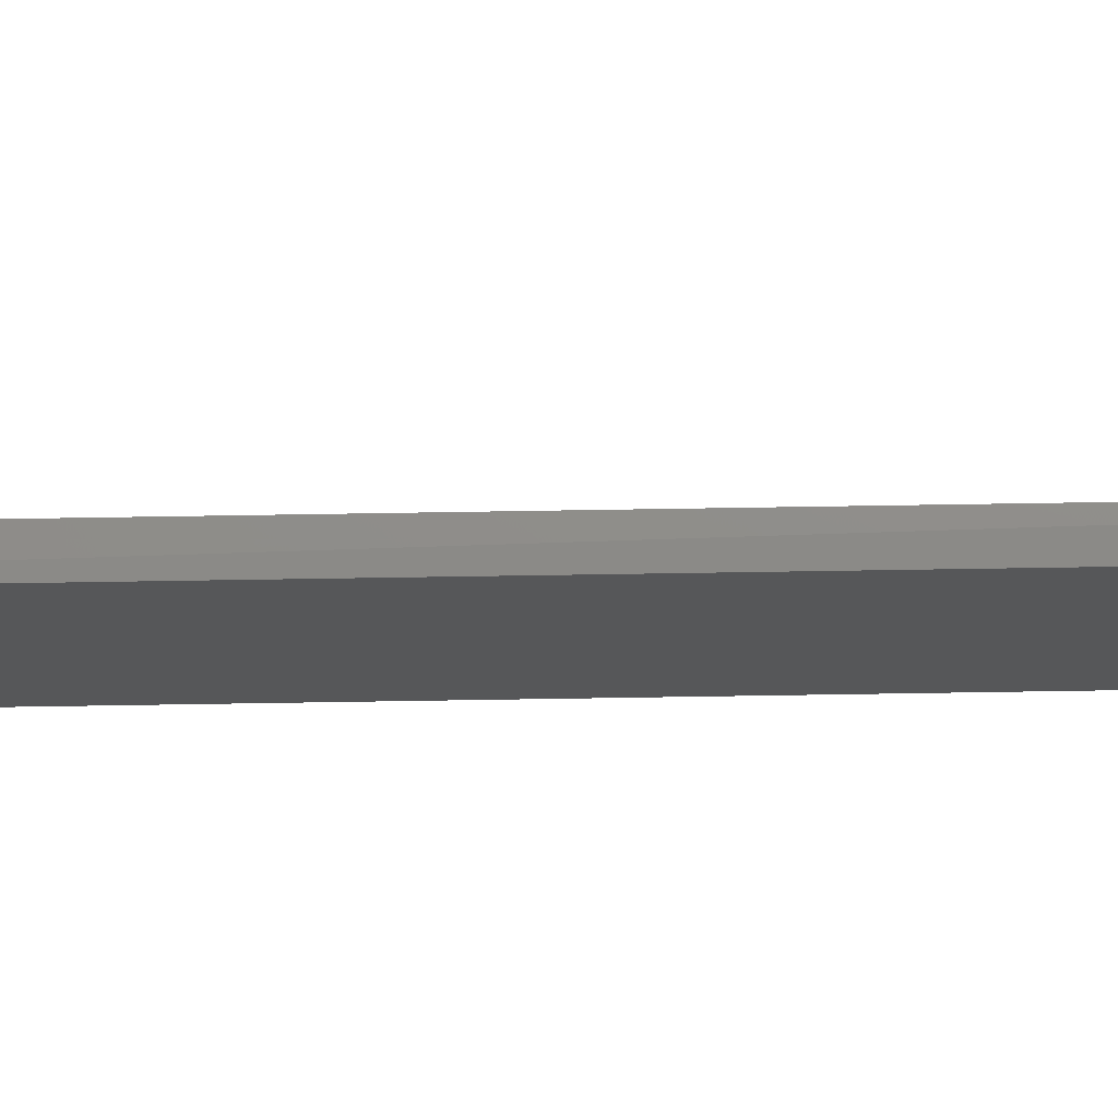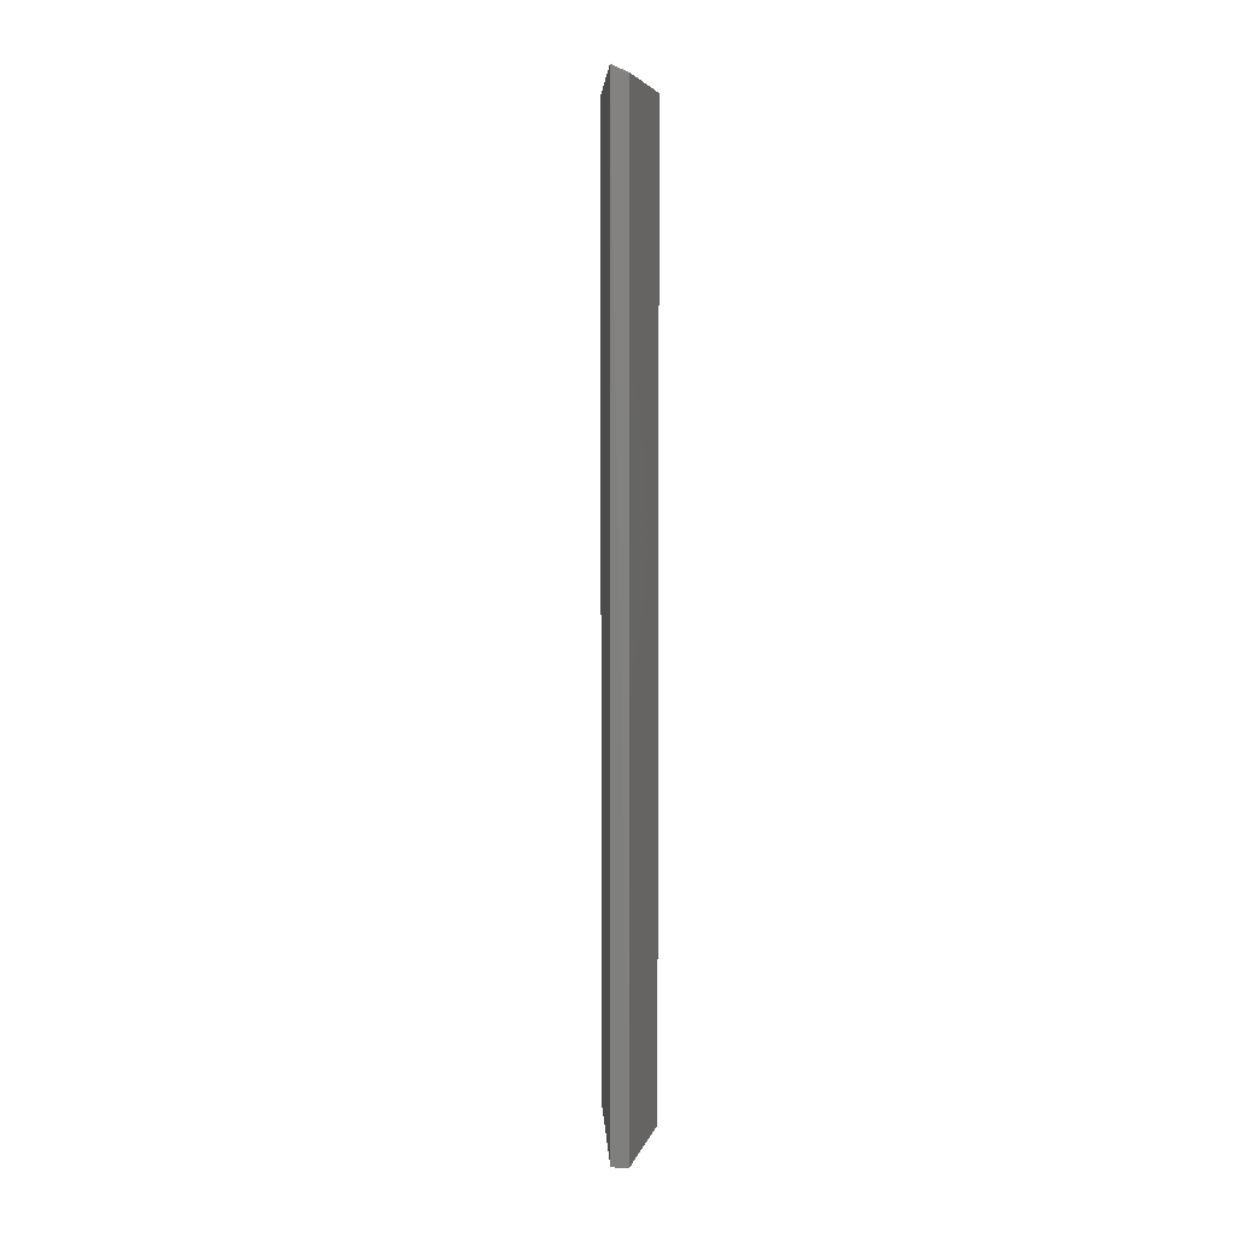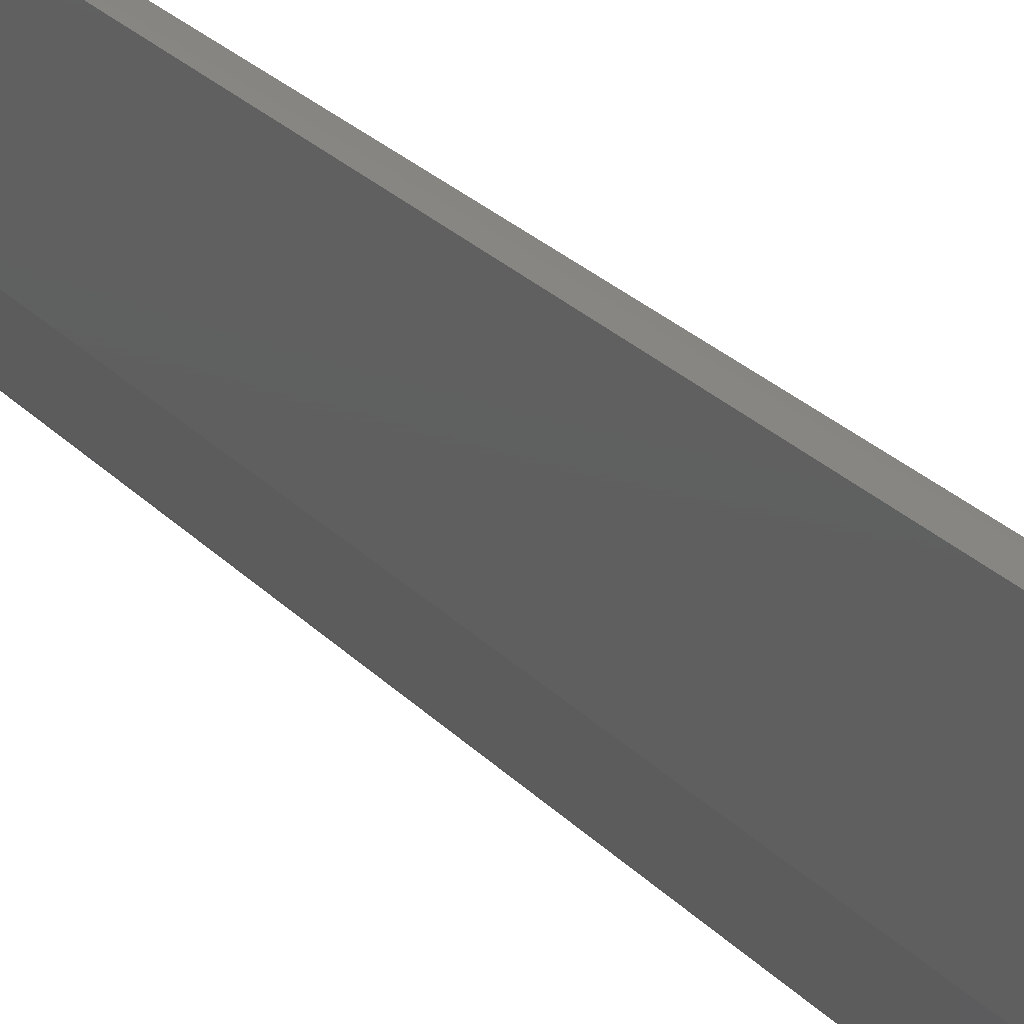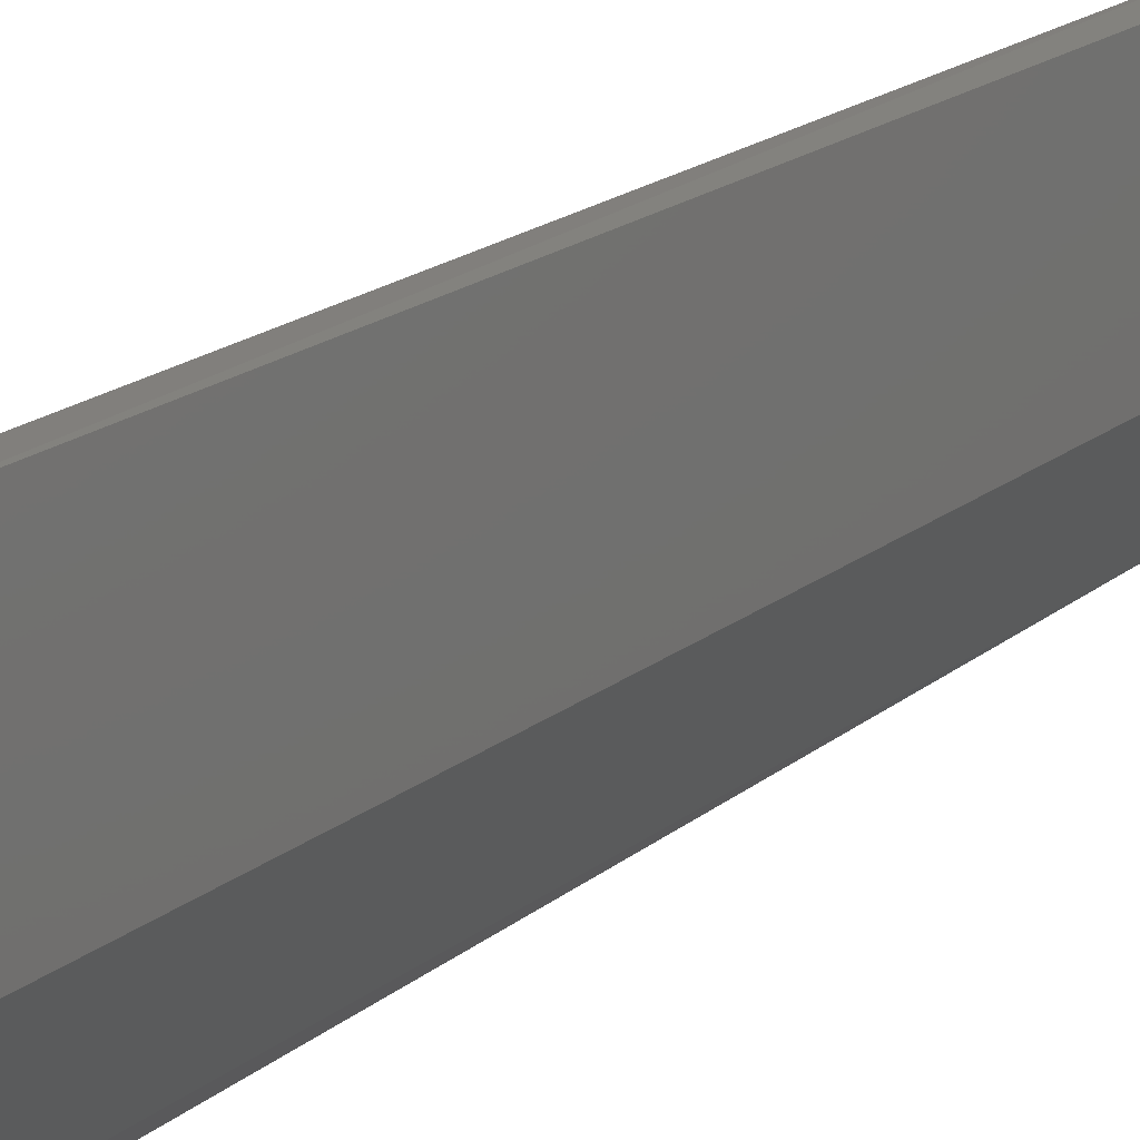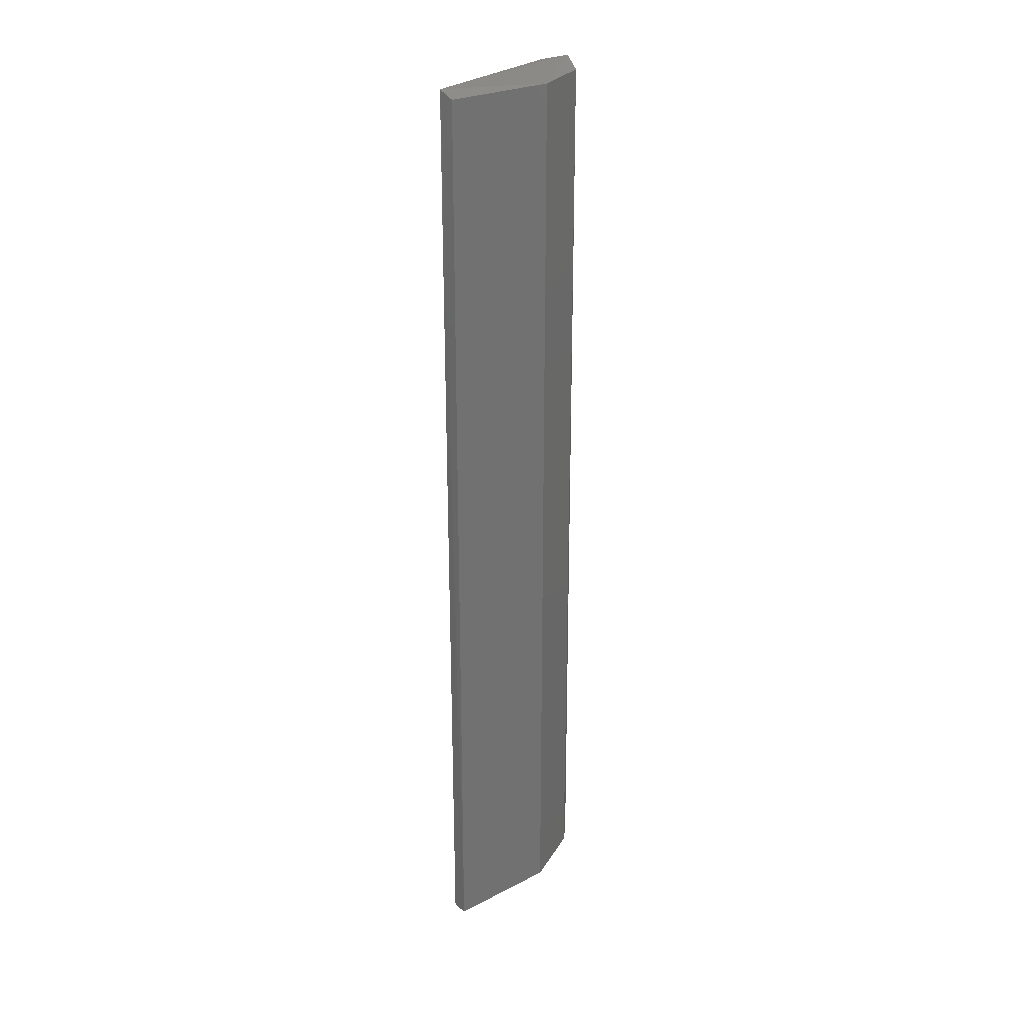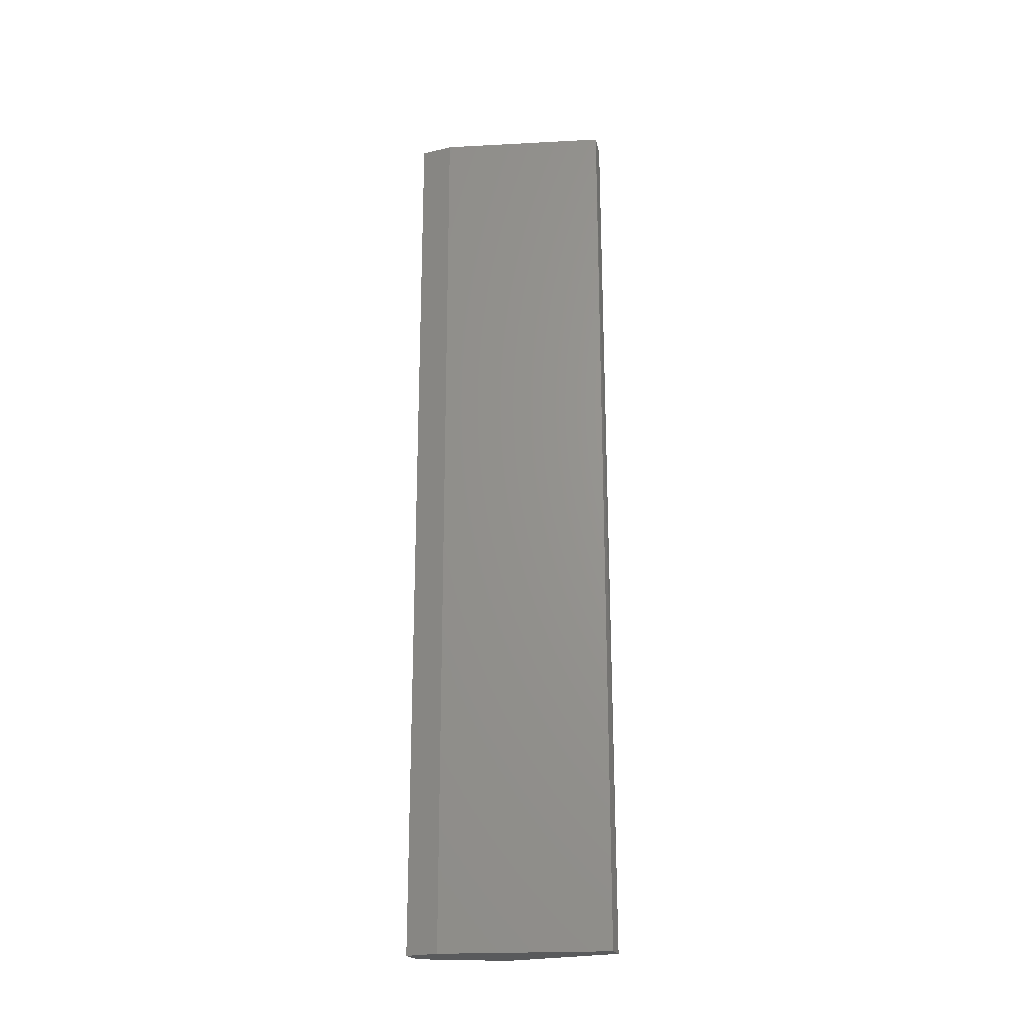
<metadata>
{"format":"stl","ext":"stl","renderer":"f3d","projection":"perspective","resolution":1024,"background":"white","views":[{"elev":73.6,"azim":89.1,"up":"+Z"},{"elev":5.5,"azim":13.6,"up":"+Y"},{"elev":22.2,"azim":151.3,"up":"+Z"},{"elev":13.6,"azim":26.3,"up":"+Z"},{"elev":25.7,"azim":50.8,"up":"+Y"},{"elev":-23.5,"azim":-68.2,"up":"+Y"}]}
</metadata>
<code>
# stl→obj: 13 verts, 22 faces
v 0.4905 0.04504 -0.2293
v 0.5043 0.04504 -0.2155
v 0.5319 0.04504 -0.1603
v 0.5319 0.04504 -0.06364
v 0.5181 0.04504 -0.06364
v 0.4767 0.04504 -0.2017
v 0.4767 0.04504 -0.2293
v 0.5319 0.8318 -0.1603
v 0.4763 0.8379 -0.2306
v 0.5183 0.8379 -0.06237
v 0.5319 0.8318 -0.06364
v 0.5043 0.8318 -0.2155
v 0.4763 0.8379 -0.2025
f 1 2 3
f 1 3 4
f 1 4 5
f 1 5 6
f 6 7 1
f 8 9 10
f 4 10 5
f 11 10 4
f 11 4 3
f 11 3 8
f 11 8 10
f 12 1 9
f 12 9 8
f 7 9 1
f 13 9 7
f 13 7 6
f 13 6 5
f 13 5 10
f 13 10 9
f 2 1 12
f 2 12 8
f 2 8 3

</code>
